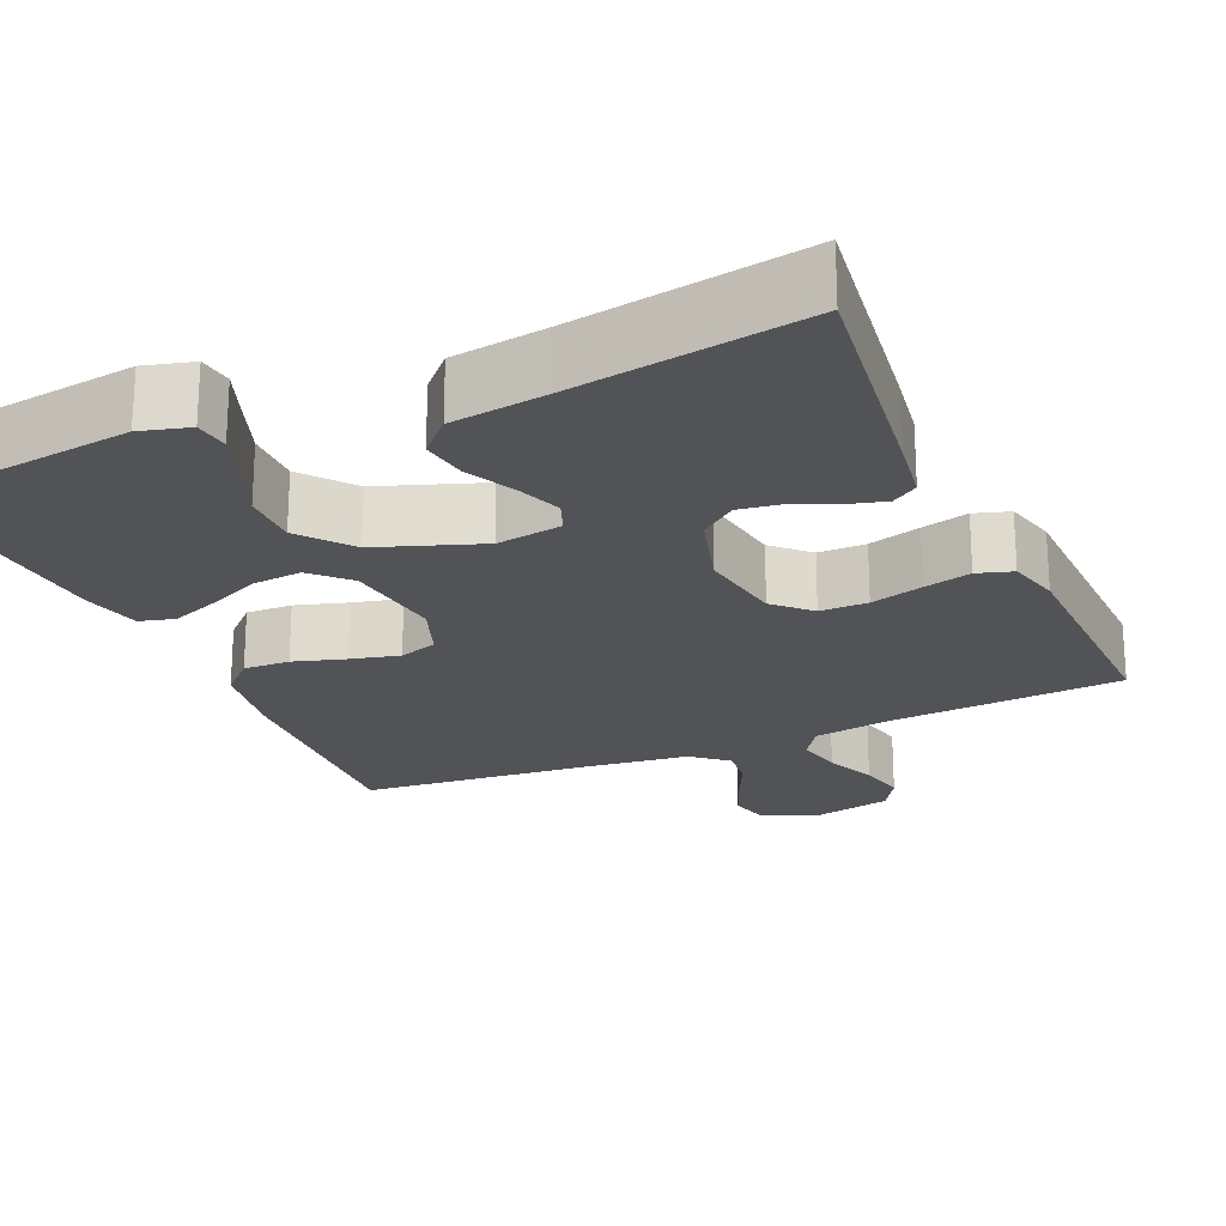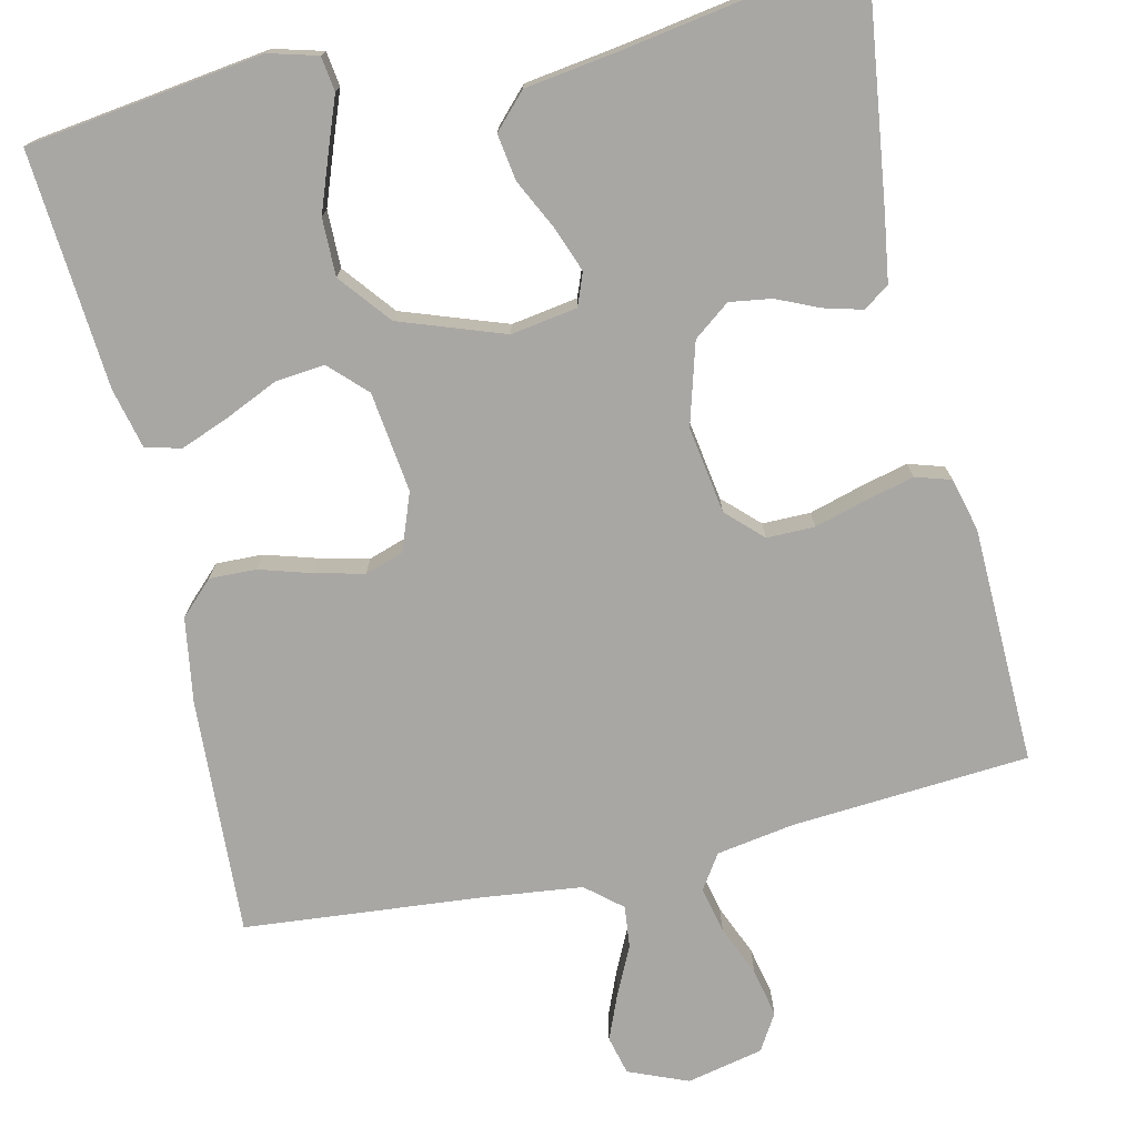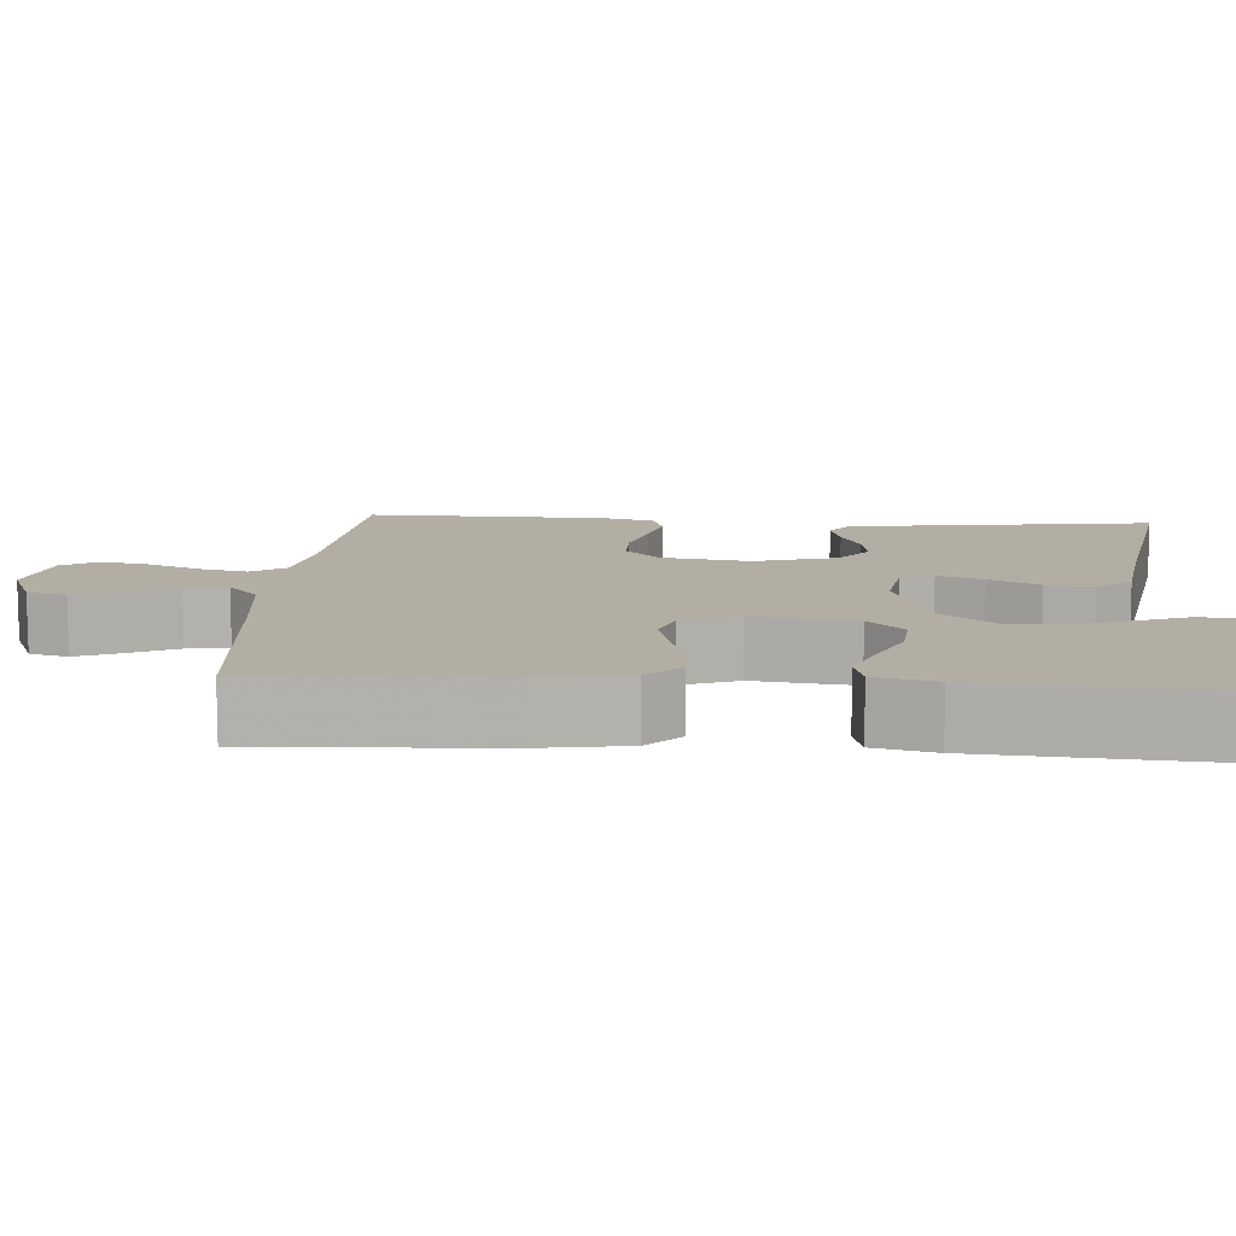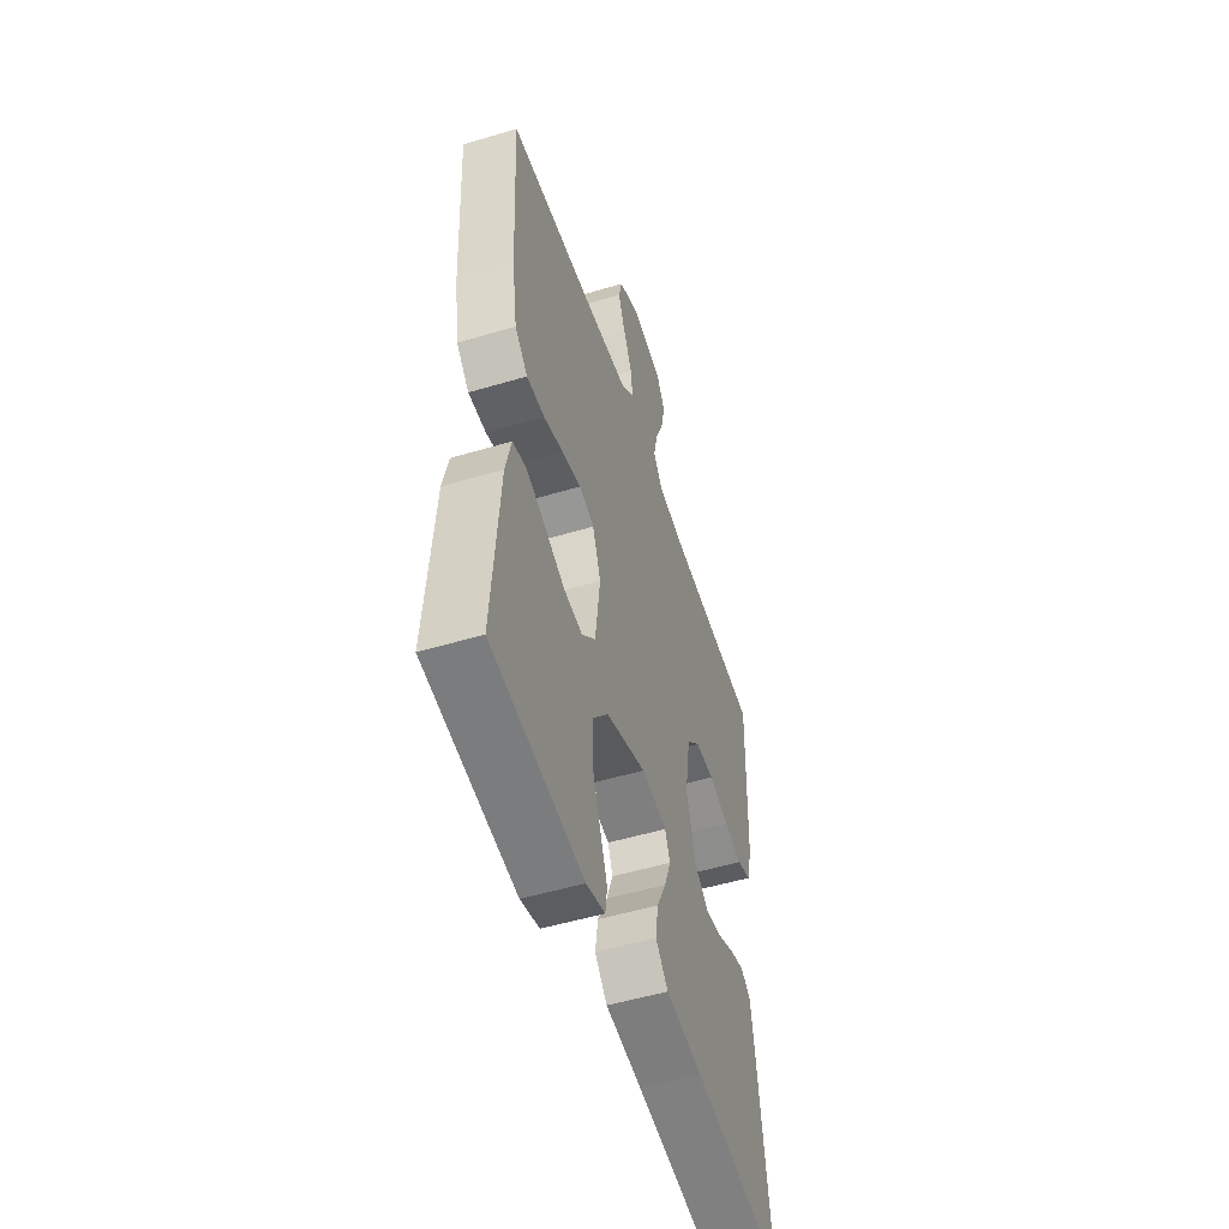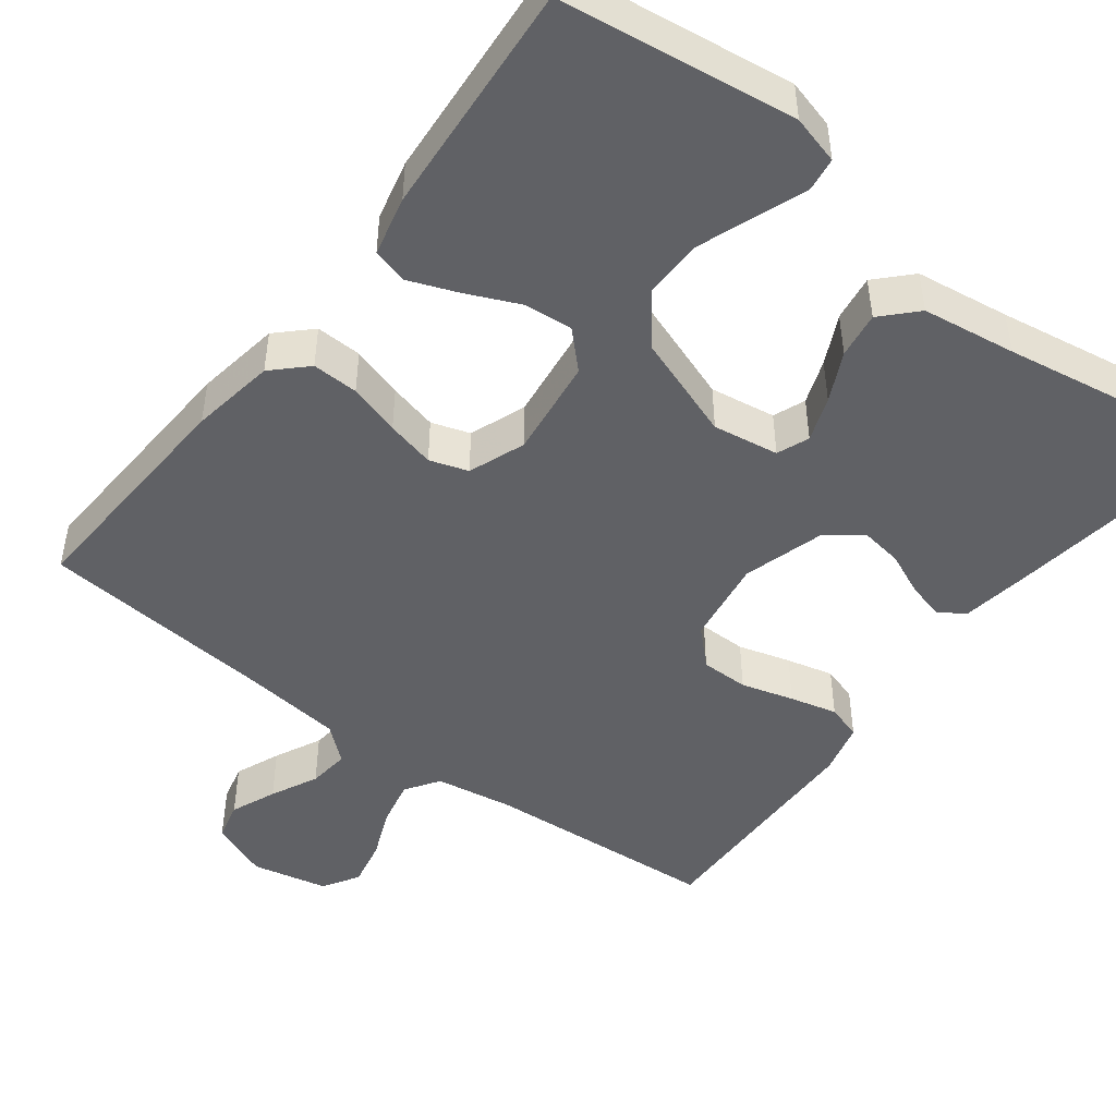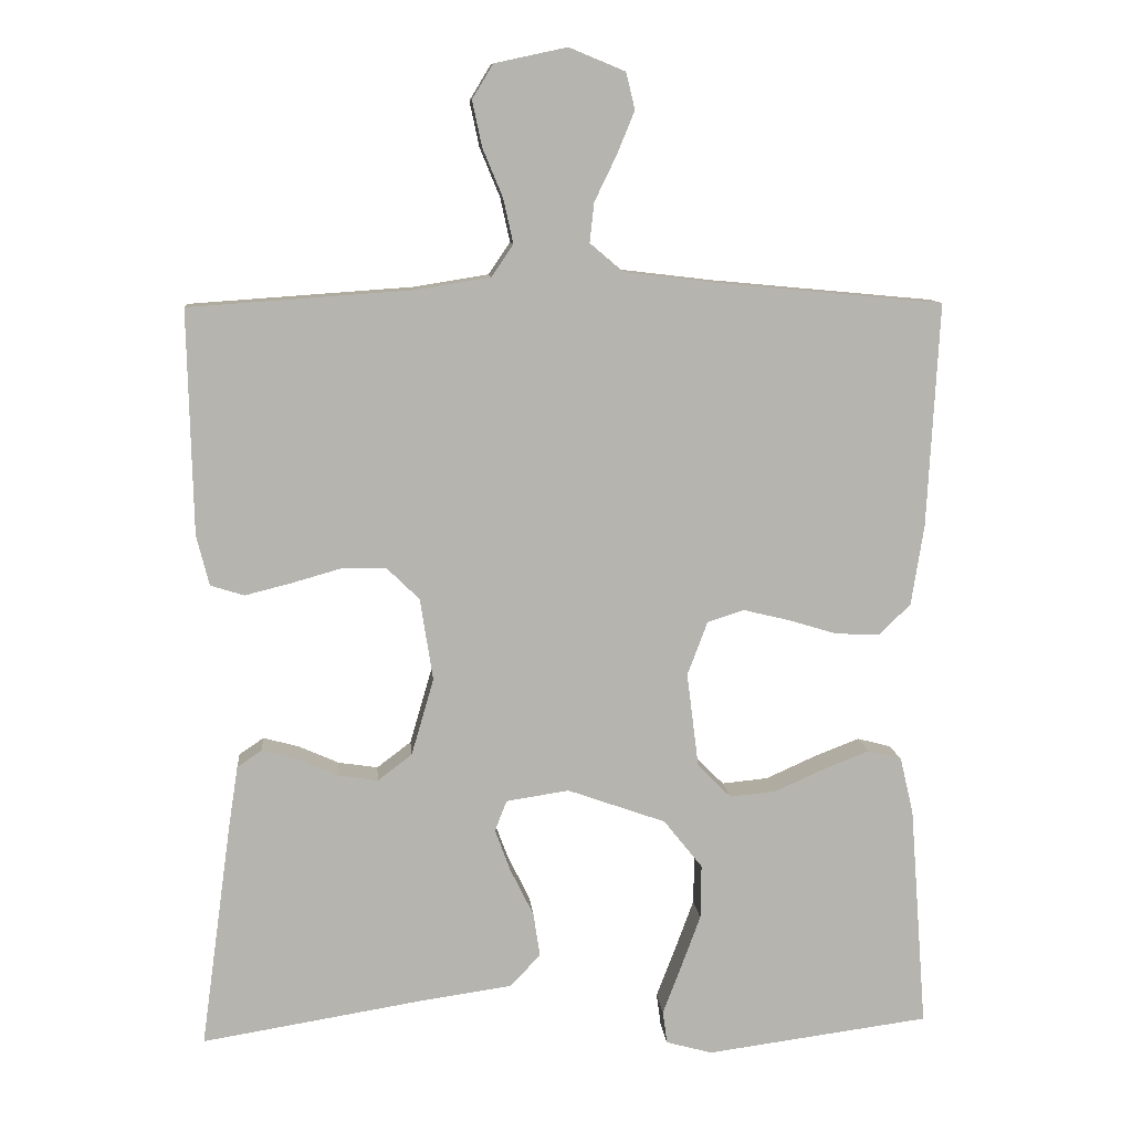
<metadata>
{"format":"obj","ext":"obj","renderer":"f3d","projection":"perspective","resolution":1024,"background":"white","views":[{"elev":-22.1,"azim":-156.2,"up":"+Y"},{"elev":-74.8,"azim":-167.0,"up":"+Y"},{"elev":11.0,"azim":93.9,"up":"+Y"},{"elev":-51.7,"azim":108.0,"up":"+Z"},{"elev":-47.3,"azim":142.7,"up":"+Y"},{"elev":9.9,"azim":-5.0,"up":"+Z"}]}
</metadata>
<code>
v 0.5 0.07 0.5
v 0.484 0.07 0.2
v 0.467 0.07 0.092
v 0.425 0.07 0.051
v 0.366 0.07 0.053
v 0.3 0.07 0.073
v 0.238 0.07 0.088
v 0.189 0.07 0.072
v 0.162 0.07 0
v 0.178 0.07 -0.127
v 0.223 0.07 -0.172
v 0.285 0.07 -0.166
v 0.352 0.07 -0.136
v 0.414 0.07 -0.112
v 0.459 0.07 -0.124
v 0.477 0.07 -0.2
v 0.5 0.07 -0.5
v 0.2 0.07 -0.54
v 0.138 0.07 -0.523
v 0.132 0.07 -0.479
v 0.156 0.07 -0.416
v 0.183 0.07 -0.343
v 0.184 0.07 -0.27
v 0.132 0.07 -0.205
v 0 0.07 -0.158
v -0.084 0.07 -0.171
v -0.1 0.07 -0.212
v -0.079 0.07 -0.269
v -0.048 0.07 -0.332
v -0.039 0.07 -0.391
v -0.08 0.07 -0.434
v -0.2 0.07 -0.451
v -0.5 0.07 -0.5
v -0.459 0.07 -0.2
v -0.446 0.07 -0.115
v -0.413 0.07 -0.093
v -0.365 0.07 -0.106
v -0.311 0.07 -0.13
v -0.258 0.07 -0.138
v -0.212 0.07 -0.103
v -0.182 0.07 0
v -0.199 0.07 0.11
v -0.243 0.07 0.153
v -0.304 0.07 0.153
v -0.371 0.07 0.134
v -0.431 0.07 0.119
v -0.476 0.07 0.133
v -0.493 0.07 0.2
v -0.5 0.07 0.5
v -0.2 0.07 0.521
v -0.101 0.07 0.537
v -0.072 0.07 0.58
v -0.085 0.07 0.639
v -0.112 0.07 0.704
v -0.125 0.07 0.765
v -0.097 0.07 0.811
v 0 0.07 0.832
v 0.075 0.07 0.801
v 0.087 0.07 0.752
v 0.063 0.07 0.694
v 0.034 0.07 0.634
v 0.028 0.07 0.581
v 0.073 0.07 0.543
v 0.2 0.07 0.528
v 0.5 0 0.5
v 0.484 0 0.2
v 0.467 0 0.092
v 0.425 0 0.051
v 0.366 0 0.053
v 0.3 0 0.073
v 0.238 0 0.088
v 0.189 0 0.072
v 0.162 0 0
v 0.178 0 -0.127
v 0.223 0 -0.172
v 0.285 0 -0.166
v 0.352 0 -0.136
v 0.414 0 -0.112
v 0.459 0 -0.124
v 0.477 0 -0.2
v 0.5 0 -0.5
v 0.2 0 -0.54
v 0.138 0 -0.523
v 0.132 0 -0.479
v 0.156 0 -0.416
v 0.183 0 -0.343
v 0.184 0 -0.27
v 0.132 0 -0.205
v 0 0 -0.158
v -0.084 0 -0.171
v -0.1 0 -0.212
v -0.079 0 -0.269
v -0.048 0 -0.332
v -0.039 0 -0.391
v -0.08 0 -0.434
v -0.2 0 -0.451
v -0.5 0 -0.5
v -0.459 0 -0.2
v -0.446 0 -0.115
v -0.413 0 -0.093
v -0.365 0 -0.106
v -0.311 0 -0.13
v -0.258 0 -0.138
v -0.212 0 -0.103
v -0.182 0 0
v -0.199 0 0.11
v -0.243 0 0.153
v -0.304 0 0.153
v -0.371 0 0.134
v -0.431 0 0.119
v -0.476 0 0.133
v -0.493 0 0.2
v -0.5 0 0.5
v -0.2 0 0.521
v -0.101 0 0.537
v -0.072 0 0.58
v -0.085 0 0.639
v -0.112 0 0.704
v -0.125 0 0.765
v -0.097 0 0.811
v 0 0 0.832
v 0.075 0 0.801
v 0.087 0 0.752
v 0.063 0 0.694
v 0.034 0 0.634
v 0.028 0 0.581
v 0.073 0 0.543
v 0.2 0 0.528
f 59 60 61
f 58 59 61
f 57 58 61
f 56 57 61
f 55 56 61
f 54 55 61
f 53 54 61
f 52 53 61 62
f 51 52 62 63
f 48 49 50
f 47 48 50
f 46 47 50
f 45 46 50
f 44 45 50
f 51 63 64
f 50 51 64
f 44 50 64
f 43 44 64
f 36 37 38
f 35 36 38
f 34 35 38
f 33 34 38
f 32 33 38
f 32 38 39
f 31 32 39
f 30 31 39
f 29 30 39
f 28 29 39
f 27 28 39 40
f 19 20 21
f 18 19 21
f 17 18 21
f 16 17 21
f 15 16 21
f 14 15 21
f 13 14 21
f 12 13 21
f 12 21 22
f 11 12 22 23
f 4 5 6
f 3 4 6
f 2 3 6
f 1 2 6
f 64 1 6
f 64 6 7
f 64 7 8
f 43 64 8
f 42 43 8
f 41 42 8 9
f 26 27 40 41
f 41 9 10
f 26 41 10
f 25 26 10
f 24 25 10 11
f 11 23 24
f 125 124 123
f 125 123 122
f 125 122 121
f 125 121 120
f 125 120 119
f 125 119 118
f 125 118 117
f 126 125 117 116
f 127 126 116 115
f 114 113 112
f 114 112 111
f 114 111 110
f 114 110 109
f 114 109 108
f 128 127 115
f 128 115 114
f 128 114 108
f 128 108 107
f 102 101 100
f 102 100 99
f 102 99 98
f 102 98 97
f 102 97 96
f 103 102 96
f 103 96 95
f 103 95 94
f 103 94 93
f 103 93 92
f 104 103 92 91
f 85 84 83
f 85 83 82
f 85 82 81
f 85 81 80
f 85 80 79
f 85 79 78
f 85 78 77
f 85 77 76
f 86 85 76
f 87 86 76 75
f 70 69 68
f 70 68 67
f 70 67 66
f 70 66 65
f 70 65 128
f 71 70 128
f 72 71 128
f 72 128 107
f 72 107 106
f 73 72 106 105
f 105 104 91 90
f 74 73 105
f 74 105 90
f 74 90 89
f 75 74 89 88
f 88 87 75
f 1 65 66 2
f 2 66 67 3
f 3 67 68 4
f 4 68 69 5
f 5 69 70 6
f 6 70 71 7
f 7 71 72 8
f 8 72 73 9
f 9 73 74 10
f 10 74 75 11
f 11 75 76 12
f 12 76 77 13
f 13 77 78 14
f 14 78 79 15
f 15 79 80 16
f 16 80 81 17
f 17 81 82 18
f 18 82 83 19
f 19 83 84 20
f 20 84 85 21
f 21 85 86 22
f 22 86 87 23
f 23 87 88 24
f 24 88 89 25
f 25 89 90 26
f 26 90 91 27
f 27 91 92 28
f 28 92 93 29
f 29 93 94 30
f 30 94 95 31
f 31 95 96 32
f 32 96 97 33
f 33 97 98 34
f 34 98 99 35
f 35 99 100 36
f 36 100 101 37
f 37 101 102 38
f 38 102 103 39
f 39 103 104 40
f 40 104 105 41
f 41 105 106 42
f 42 106 107 43
f 43 107 108 44
f 44 108 109 45
f 45 109 110 46
f 46 110 111 47
f 47 111 112 48
f 48 112 113 49
f 49 113 114 50
f 50 114 115 51
f 51 115 116 52
f 52 116 117 53
f 53 117 118 54
f 54 118 119 55
f 55 119 120 56
f 56 120 121 57
f 57 121 122 58
f 58 122 123 59
f 59 123 124 60
f 60 124 125 61
f 61 125 126 62
f 62 126 127 63
f 63 127 128 64
f 64 128 65 1

</code>
